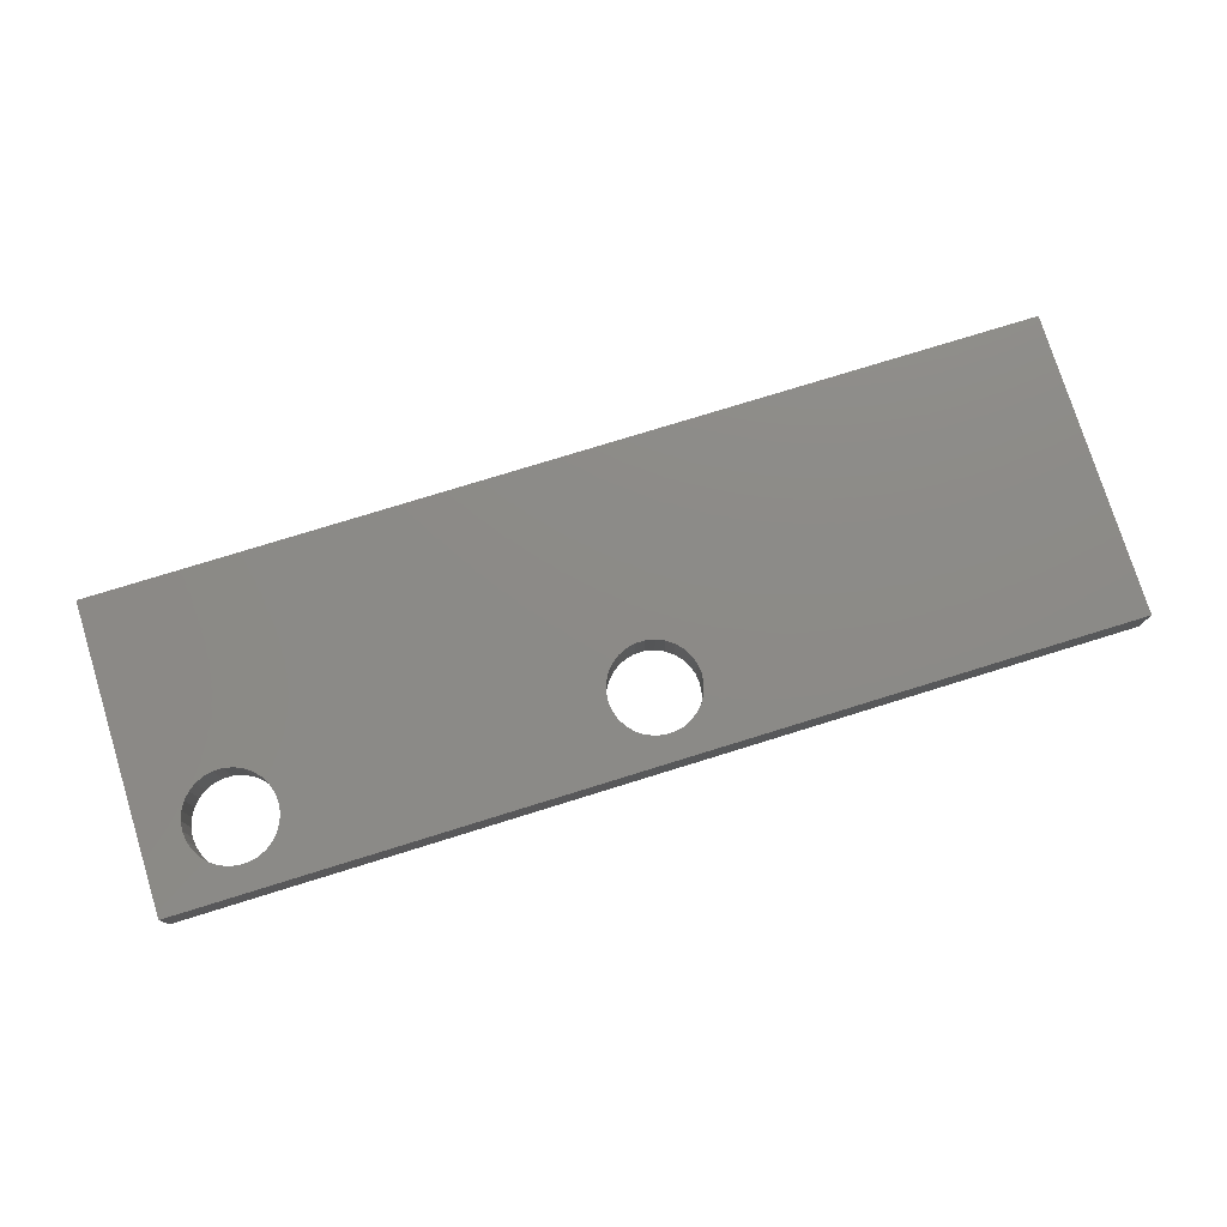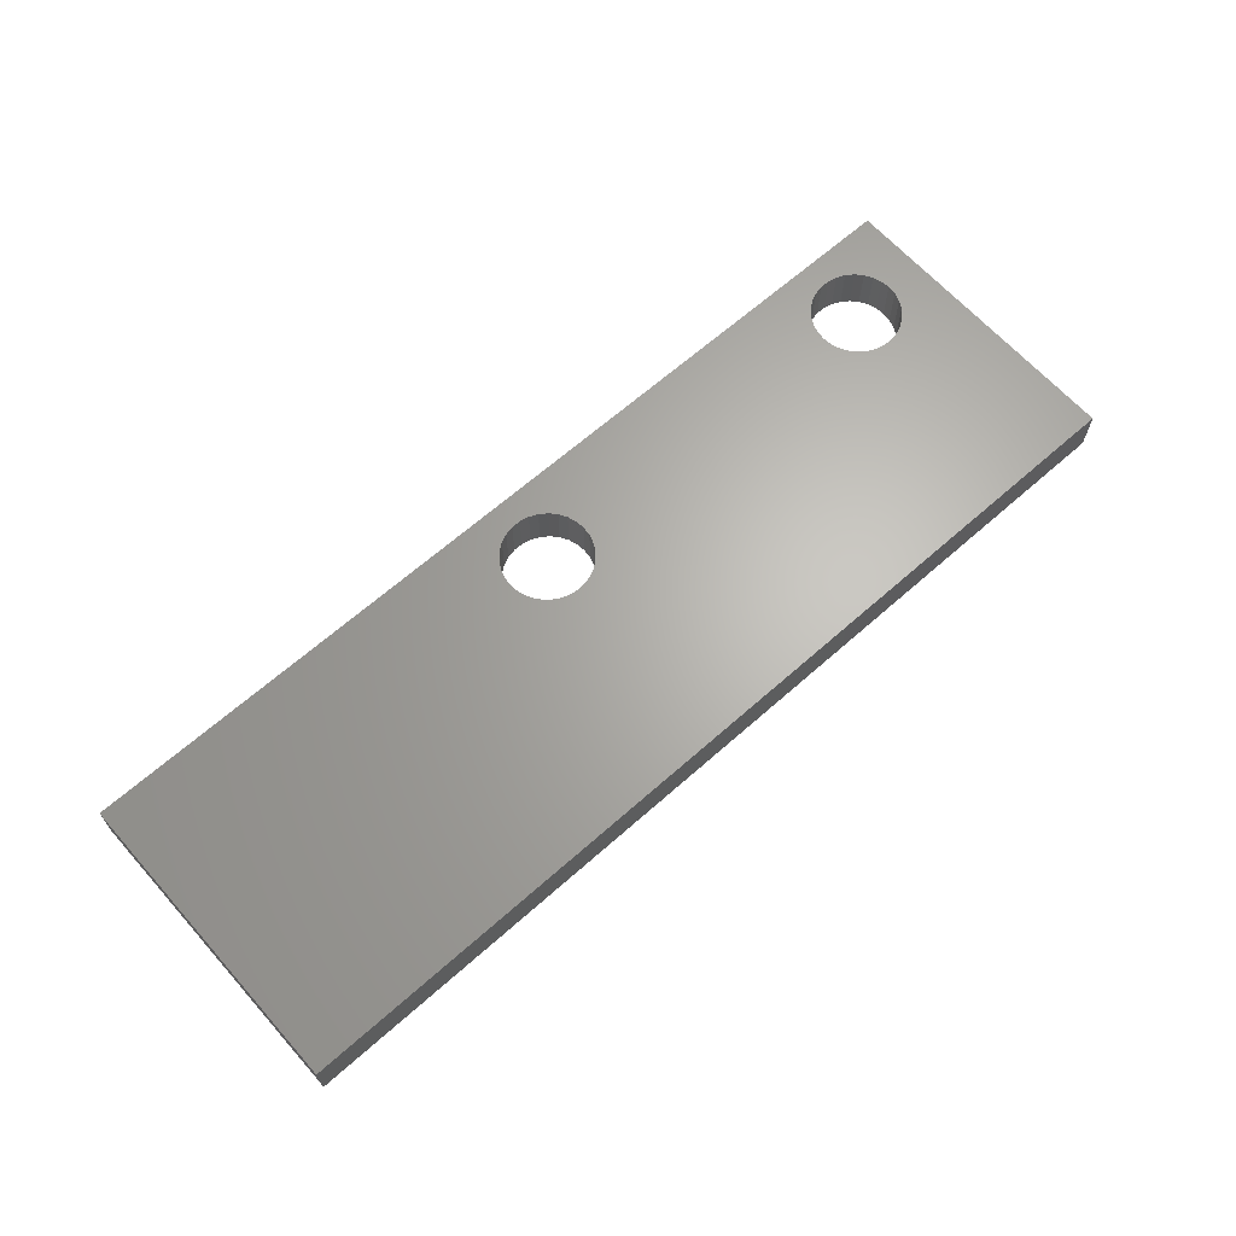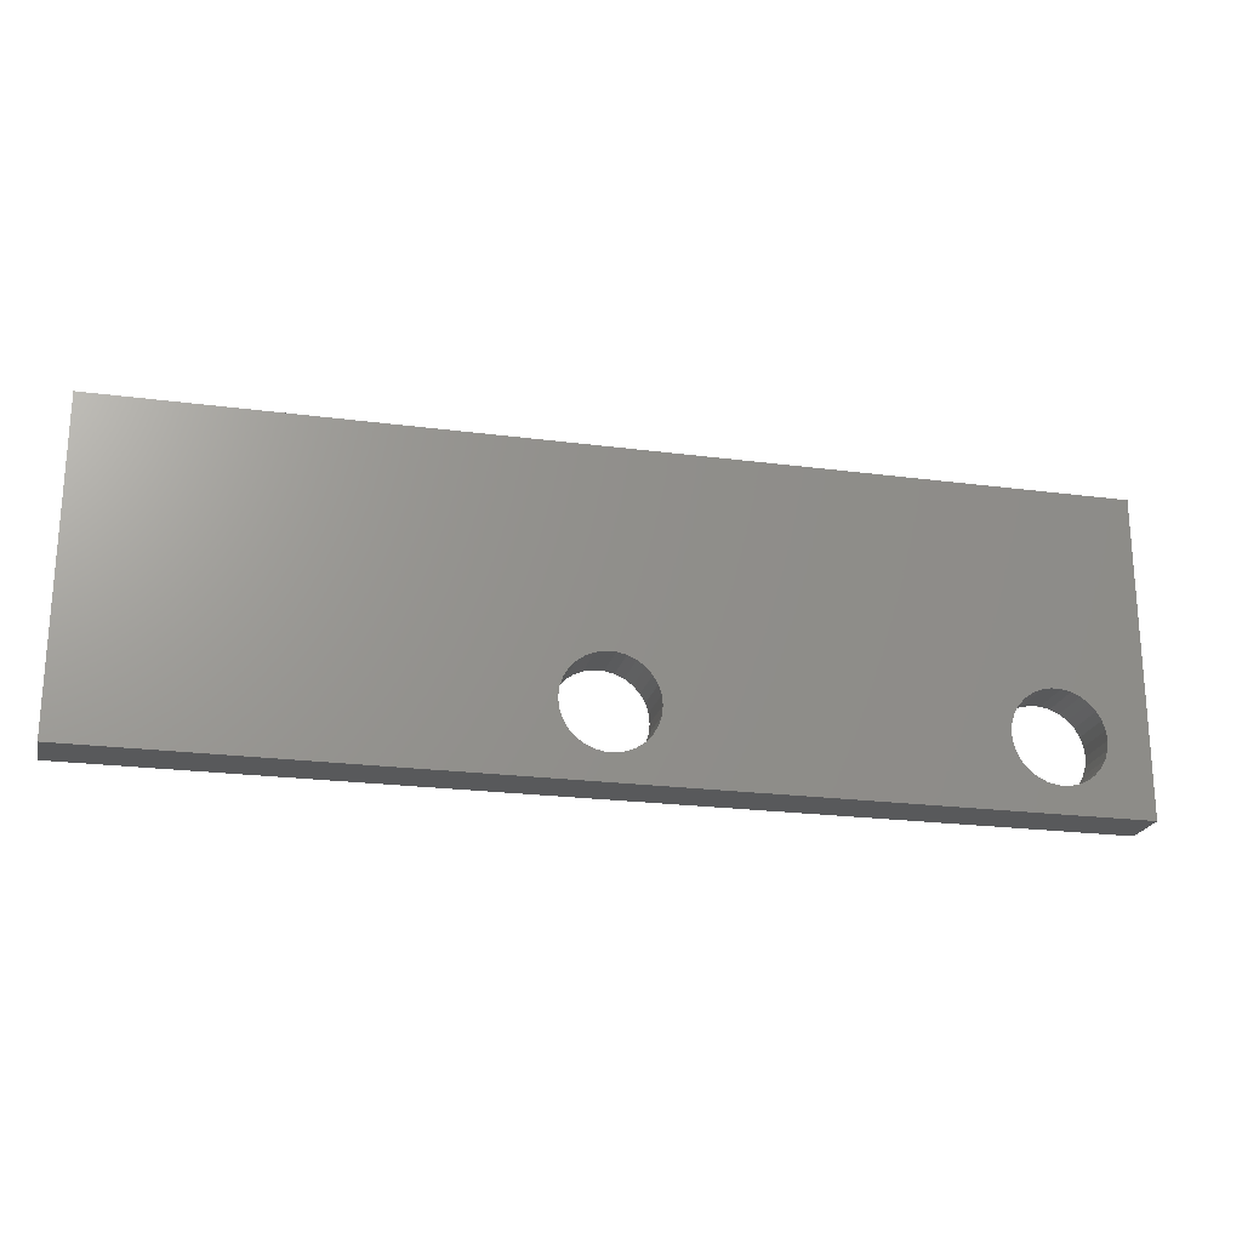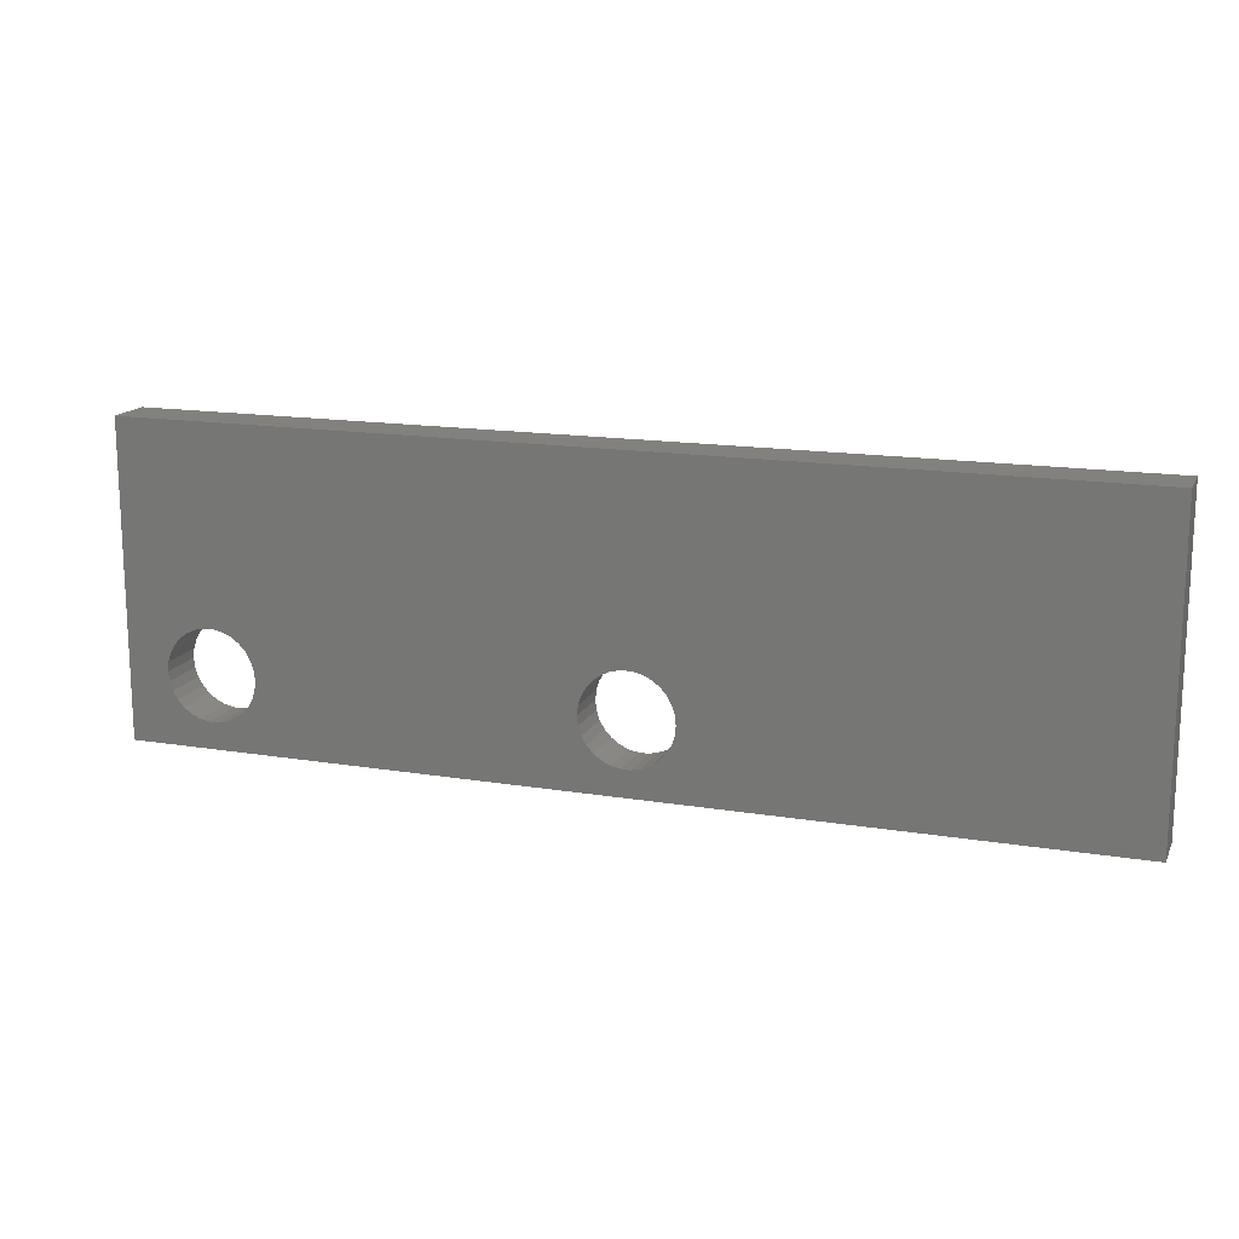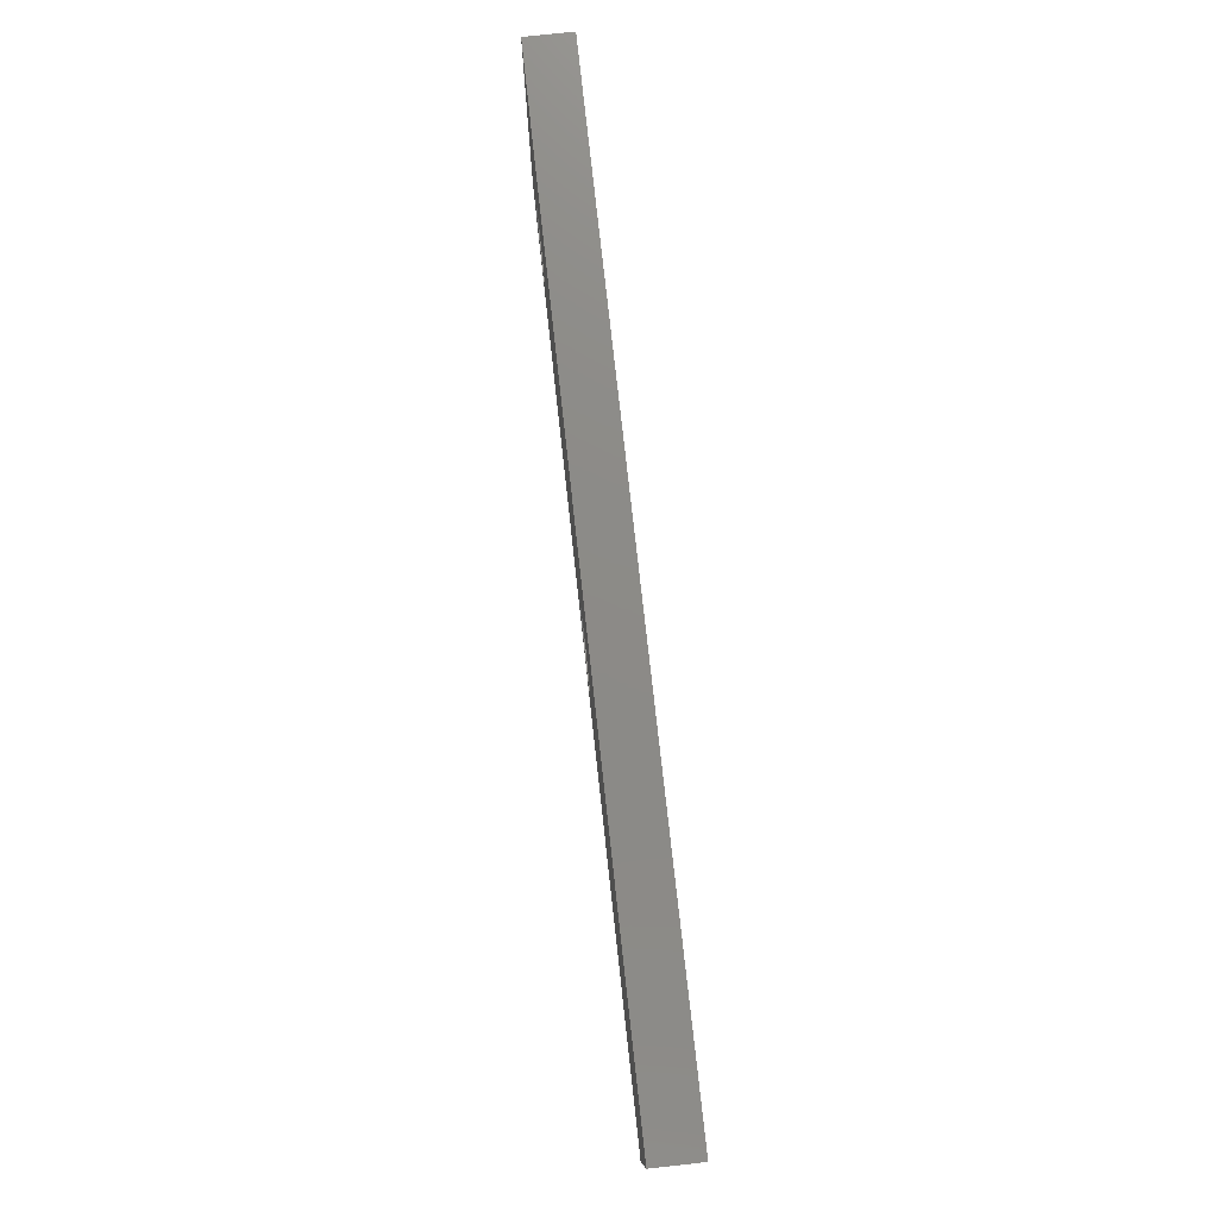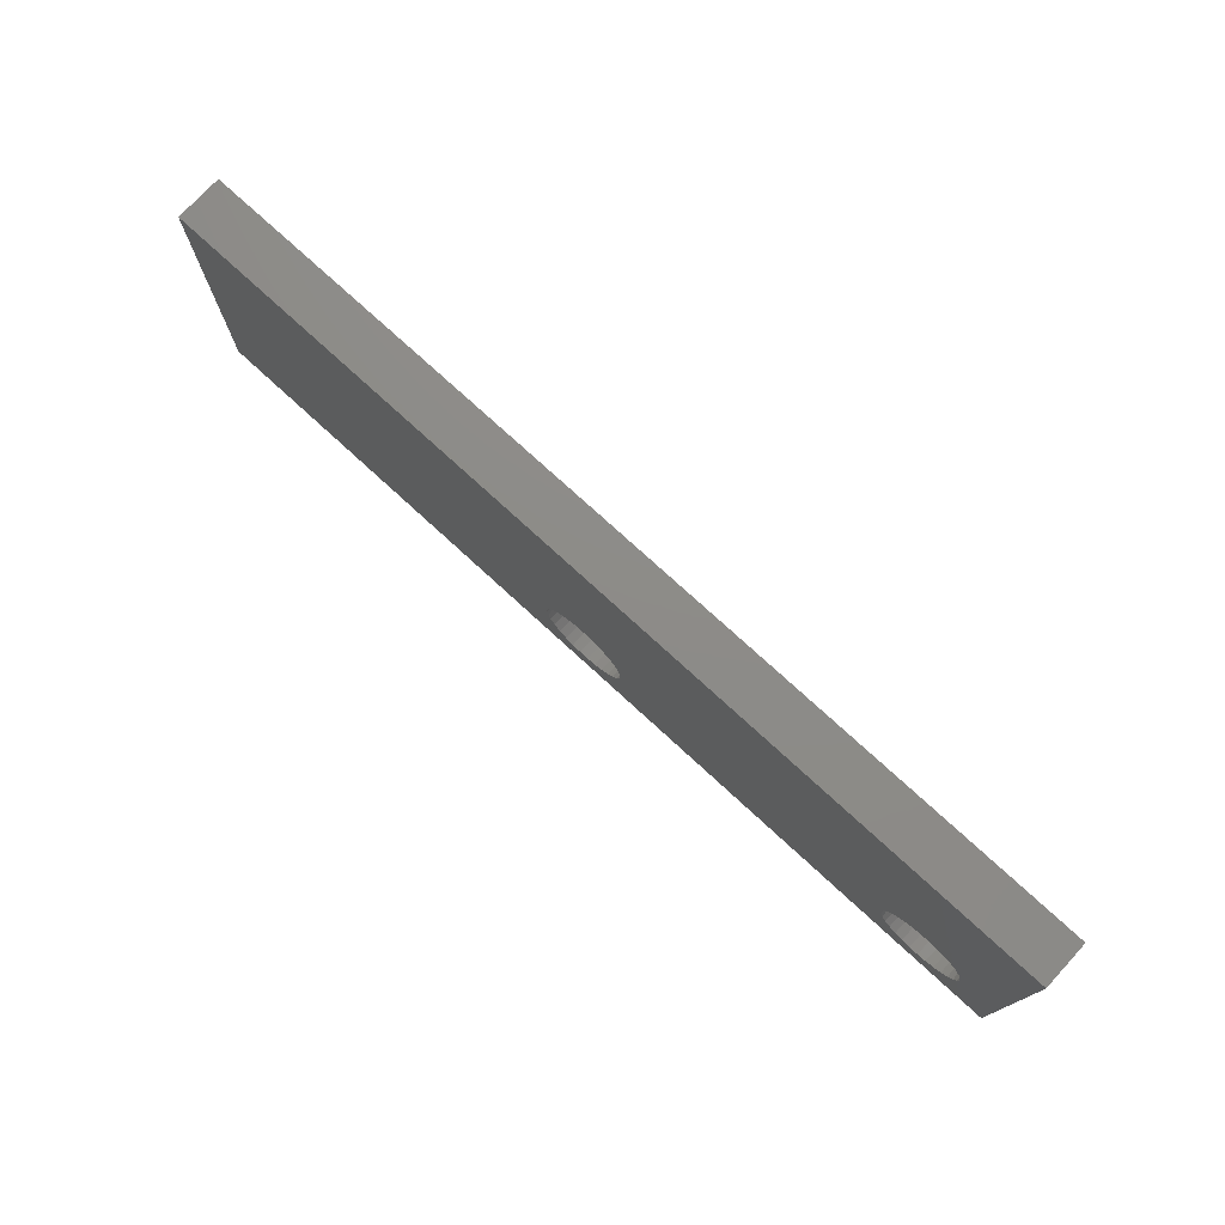
<metadata>
{"format":"stl","ext":"stl","renderer":"f3d","projection":"perspective","resolution":1024,"background":"white","views":[{"elev":76.9,"azim":162.8,"up":"+Y"},{"elev":65.2,"azim":-41.7,"up":"+Y"},{"elev":-21.9,"azim":-13.1,"up":"+Z"},{"elev":15.5,"azim":-160.9,"up":"+Z"},{"elev":76.8,"azim":-96.3,"up":"+Z"},{"elev":75.4,"azim":42.6,"up":"+Z"}]}
</metadata>
<code>
# stl→obj: 128 verts, 260 faces
v -20.38 -4.5 17
v -20.38 -2.5 4
v -20.38 -2.5 17
v -20.38 -4.5 4
v -60.38 -2.5 17
v -60.38 -4.5 17
v -60.38 -4.5 4
v -60.38 -2.5 4
v -24.93 -2.5 8.645
v -24.57 -2.5 8.807
v -40.39 -2.5 8.807
v -40.78 -2.5 8.89
v -25.25 -2.5 8.412
v -40.03 -2.5 8.645
v -39.71 -2.5 8.412
v -25.52 -2.5 8.117
v -39.44 -2.5 8.117
v -25.72 -2.5 7.773
v -39.24 -2.5 7.773
v -25.84 -2.5 7.395
v -39.12 -2.5 7.395
v -25.88 -2.5 7
v -39.08 -2.5 7
v -25.84 -2.5 6.605
v -39.12 -2.5 6.605
v -25.72 -2.5 6.227
v -39.24 -2.5 6.227
v -25.52 -2.5 5.883
v -39.44 -2.5 5.883
v -25.25 -2.5 5.588
v -39.71 -2.5 5.588
v -24.93 -2.5 5.355
v -40.03 -2.5 5.355
v -24.57 -2.5 5.193
v -40.39 -2.5 5.193
v -24.18 -2.5 5.11
v -24.18 -2.5 8.89
v -23.78 -2.5 8.89
v -23.39 -2.5 8.807
v -23.03 -2.5 8.645
v -22.71 -2.5 8.412
v -22.44 -2.5 8.117
v -22.24 -2.5 7.773
v -22.12 -2.5 7.395
v -22.08 -2.5 7
v -23.78 -2.5 5.11
v -40.78 -2.5 5.11
v -41.18 -2.5 5.11
v -23.39 -2.5 5.193
v -23.03 -2.5 5.355
v -22.71 -2.5 5.588
v -22.44 -2.5 5.883
v -22.24 -2.5 6.227
v -22.12 -2.5 6.605
v -41.18 -2.5 8.89
v -41.57 -2.5 8.807
v -41.93 -2.5 8.645
v -42.25 -2.5 8.412
v -42.52 -2.5 8.117
v -42.72 -2.5 7.773
v -42.84 -2.5 7.395
v -42.88 -2.5 7
v -42.84 -2.5 6.605
v -42.72 -2.5 6.227
v -42.52 -2.5 5.883
v -42.25 -2.5 5.588
v -41.93 -2.5 5.355
v -41.57 -2.5 5.193
v -40.03 -4.5 8.645
v -40.39 -4.5 8.807
v -24.57 -4.5 8.807
v -24.18 -4.5 8.89
v -39.71 -4.5 8.412
v -24.93 -4.5 8.645
v -25.25 -4.5 8.412
v -39.44 -4.5 8.117
v -25.52 -4.5 8.117
v -39.24 -4.5 7.773
v -25.72 -4.5 7.773
v -39.12 -4.5 7.395
v -25.84 -4.5 7.395
v -39.08 -4.5 7
v -25.88 -4.5 7
v -39.12 -4.5 6.605
v -25.84 -4.5 6.605
v -39.24 -4.5 6.227
v -25.72 -4.5 6.227
v -39.44 -4.5 5.883
v -25.52 -4.5 5.883
v -39.71 -4.5 5.588
v -25.25 -4.5 5.588
v -40.03 -4.5 5.355
v -24.93 -4.5 5.355
v -40.39 -4.5 5.193
v -24.57 -4.5 5.193
v -40.78 -4.5 5.11
v -40.78 -4.5 8.89
v -41.18 -4.5 8.89
v -41.57 -4.5 8.807
v -41.93 -4.5 8.645
v -42.25 -4.5 8.412
v -42.52 -4.5 8.117
v -42.72 -4.5 7.773
v -42.84 -4.5 7.395
v -42.88 -4.5 7
v -42.84 -4.5 6.605
v -42.72 -4.5 6.227
v -42.52 -4.5 5.883
v -42.25 -4.5 5.588
v -41.18 -4.5 5.11
v -24.18 -4.5 5.11
v -41.57 -4.5 5.193
v -41.93 -4.5 5.355
v -23.78 -4.5 8.89
v -23.39 -4.5 8.807
v -23.03 -4.5 8.645
v -22.71 -4.5 8.412
v -22.44 -4.5 8.117
v -22.24 -4.5 7.773
v -22.12 -4.5 7.395
v -22.08 -4.5 7
v -22.12 -4.5 6.605
v -22.24 -4.5 6.227
v -22.44 -4.5 5.883
v -22.71 -4.5 5.588
v -23.03 -4.5 5.355
v -23.39 -4.5 5.193
v -23.78 -4.5 5.11
f 1 2 3
f 2 1 4
f 5 1 3
f 1 5 6
f 7 2 4
f 2 7 8
f 7 5 8
f 5 7 6
f 9 3 10
f 3 11 12
f 13 3 9
f 3 14 11
f 15 3 13
f 3 15 14
f 16 15 13
f 16 17 15
f 18 17 16
f 18 19 17
f 20 19 18
f 20 21 19
f 22 21 20
f 22 23 21
f 24 23 22
f 24 25 23
f 26 25 24
f 26 27 25
f 28 27 26
f 28 29 27
f 30 29 28
f 30 31 29
f 32 31 30
f 32 33 31
f 34 33 32
f 34 35 33
f 2 34 36
f 34 2 35
f 37 3 38
f 3 39 38
f 3 40 39
f 3 41 40
f 3 42 41
f 3 43 42
f 3 44 43
f 2 44 3
f 44 2 45
f 2 36 46
f 35 2 47
f 47 2 48
f 49 2 46
f 50 2 49
f 51 2 50
f 52 2 51
f 53 2 52
f 54 2 53
f 45 2 54
f 10 3 37
f 3 12 5
f 55 5 12
f 56 5 55
f 57 5 56
f 58 5 57
f 59 5 58
f 60 5 59
f 61 5 60
f 8 61 62
f 8 62 63
f 8 63 64
f 8 64 65
f 8 65 66
f 8 66 67
f 61 8 5
f 68 8 67
f 48 8 68
f 8 48 2
f 69 1 70
f 1 71 72
f 73 1 69
f 1 74 71
f 75 1 73
f 1 75 74
f 76 75 73
f 76 77 75
f 78 77 76
f 78 79 77
f 80 79 78
f 80 81 79
f 82 81 80
f 82 83 81
f 84 83 82
f 84 85 83
f 86 85 84
f 86 87 85
f 88 87 86
f 88 89 87
f 90 89 88
f 90 91 89
f 92 91 90
f 92 93 91
f 94 93 92
f 94 95 93
f 4 94 96
f 94 4 95
f 97 6 98
f 6 99 98
f 6 100 99
f 6 101 100
f 6 102 101
f 6 103 102
f 6 104 103
f 7 104 6
f 104 7 105
f 105 7 106
f 106 7 107
f 107 7 108
f 108 7 109
f 4 96 110
f 95 4 111
f 4 110 7
f 112 7 110
f 113 7 112
f 109 7 113
f 6 97 1
f 70 1 97
f 114 1 72
f 115 1 114
f 116 1 115
f 117 1 116
f 118 1 117
f 119 1 118
f 120 1 119
f 4 120 121
f 4 121 122
f 120 4 1
f 123 4 122
f 124 4 123
f 125 4 124
f 126 4 125
f 127 4 126
f 128 4 127
f 111 4 128
f 46 127 49
f 127 46 128
f 30 93 32
f 93 30 91
f 71 37 72
f 37 71 10
f 116 41 117
f 41 116 40
f 83 24 22
f 24 83 85
f 122 45 54
f 45 122 121
f 85 26 24
f 26 85 87
f 119 42 43
f 42 119 118
f 34 111 36
f 111 34 95
f 121 44 45
f 44 121 120
f 49 126 50
f 126 49 127
f 32 95 34
f 95 32 93
f 72 38 114
f 38 72 37
f 89 30 28
f 30 89 91
f 120 43 44
f 43 120 119
f 123 54 53
f 54 123 122
f 114 39 115
f 39 114 38
f 87 28 26
f 28 87 89
f 75 16 13
f 16 75 77
f 81 22 20
f 22 81 83
f 50 125 51
f 125 50 126
f 124 53 52
f 53 124 123
f 75 9 74
f 9 75 13
f 115 40 116
f 40 115 39
f 118 41 42
f 41 118 117
f 74 10 71
f 10 74 9
f 125 52 51
f 52 125 124
f 36 128 46
f 128 36 111
f 79 20 18
f 20 79 81
f 77 18 16
f 18 77 79
f 98 12 97
f 12 98 55
f 69 15 73
f 15 69 14
f 48 96 47
f 96 48 110
f 102 60 59
f 60 102 103
f 78 17 19
f 17 78 76
f 66 113 67
f 113 66 109
f 82 21 23
f 21 82 80
f 104 62 61
f 62 104 105
f 103 61 60
f 61 103 104
f 88 27 29
f 27 88 86
f 80 19 21
f 19 80 78
f 84 23 25
f 23 84 82
f 86 25 27
f 25 86 84
f 97 11 70
f 11 97 12
f 67 112 68
f 112 67 113
f 101 59 58
f 59 101 102
f 106 64 63
f 64 106 107
f 105 63 62
f 63 105 106
f 99 55 98
f 55 99 56
f 68 110 48
f 110 68 112
f 33 90 31
f 90 33 92
f 101 57 100
f 57 101 58
f 70 14 69
f 14 70 11
f 76 15 17
f 15 76 73
f 108 66 65
f 66 108 109
f 47 94 35
f 94 47 96
f 90 29 31
f 29 90 88
f 100 56 99
f 56 100 57
f 35 92 33
f 92 35 94
f 107 65 64
f 65 107 108

</code>
